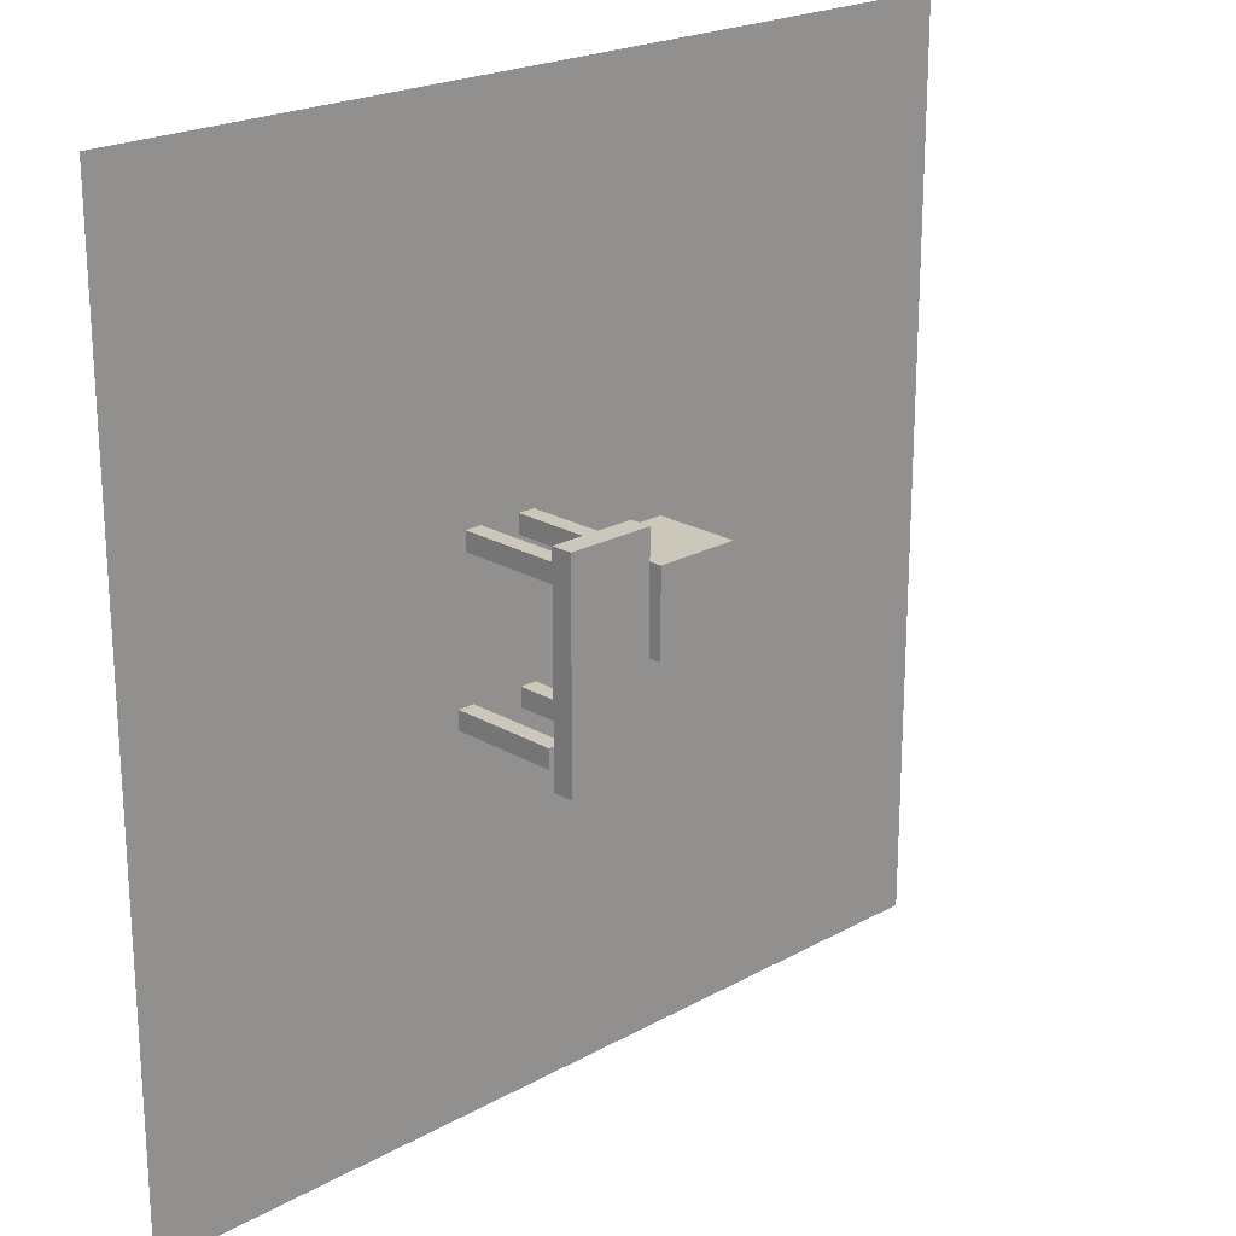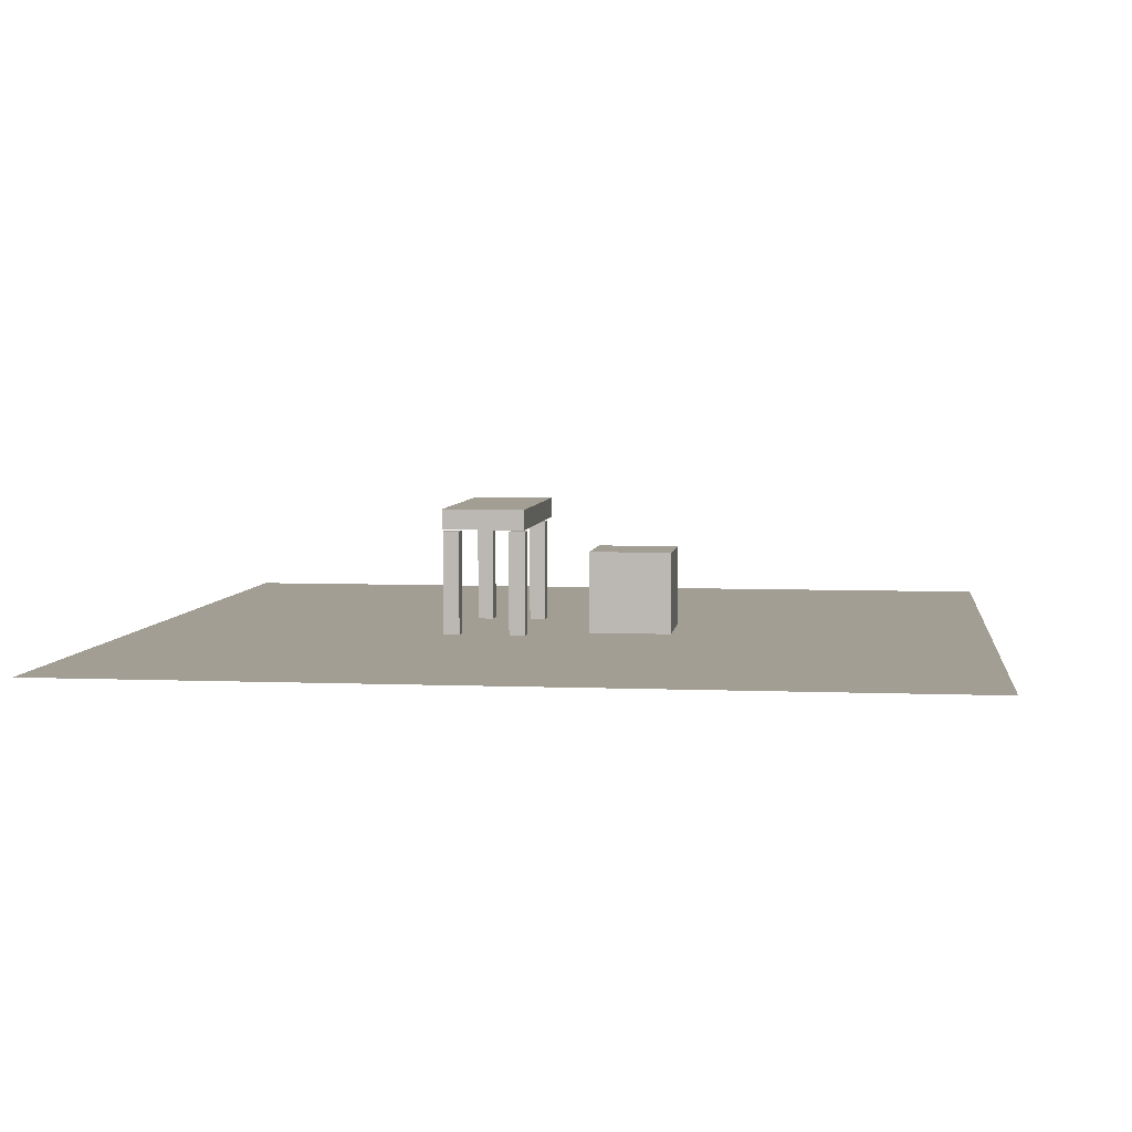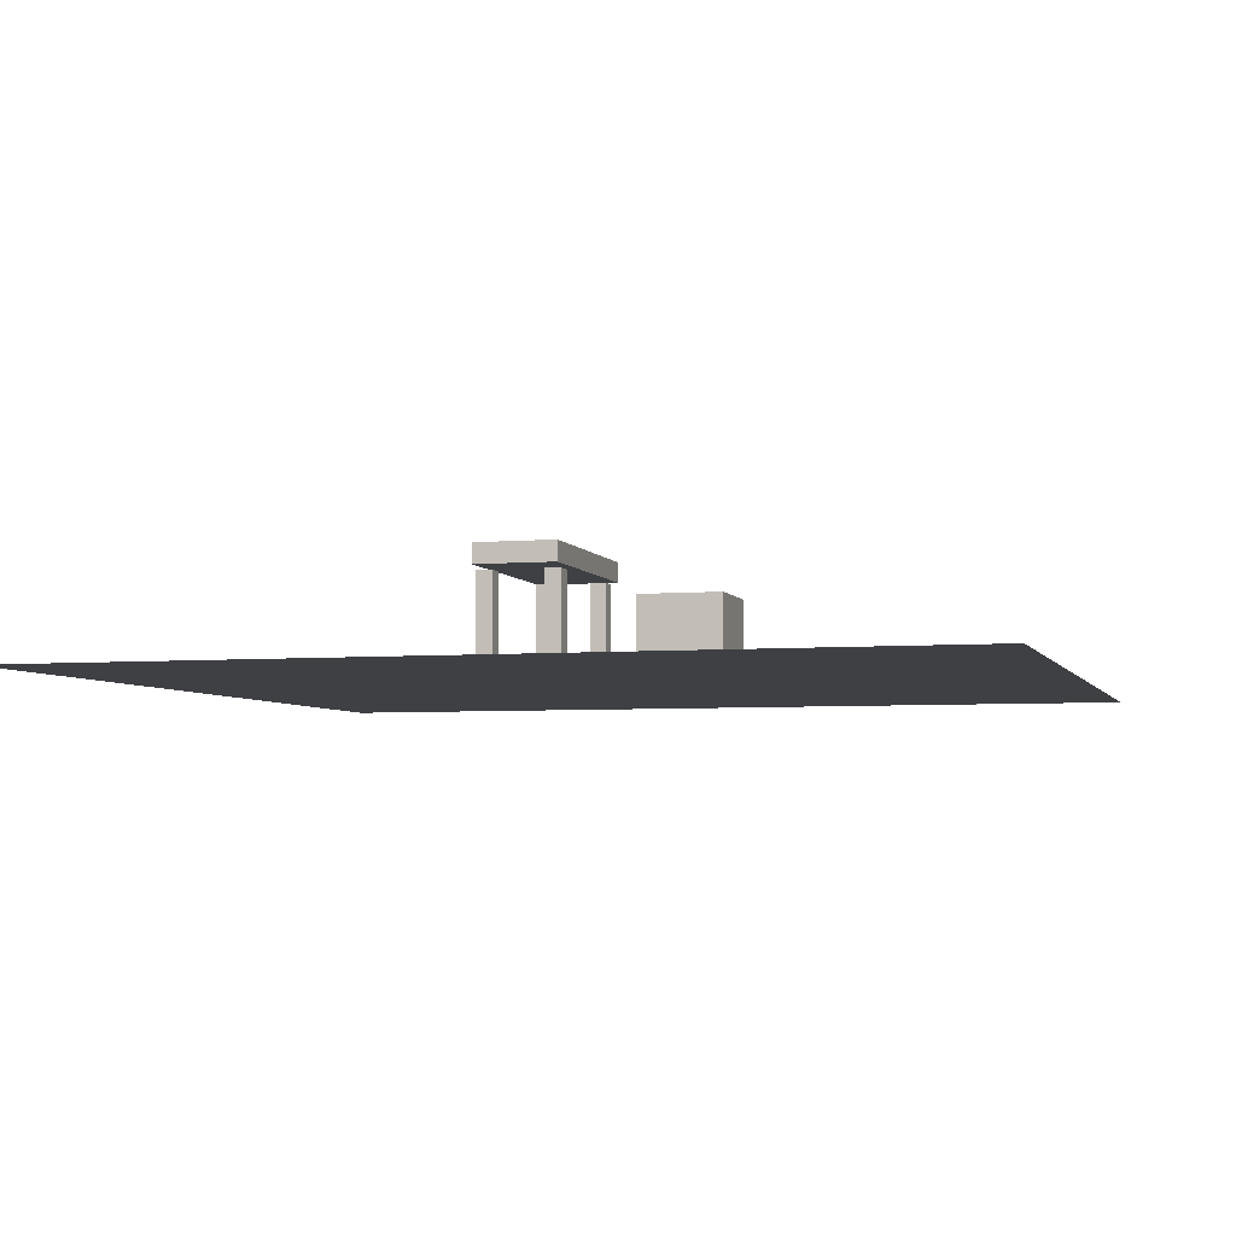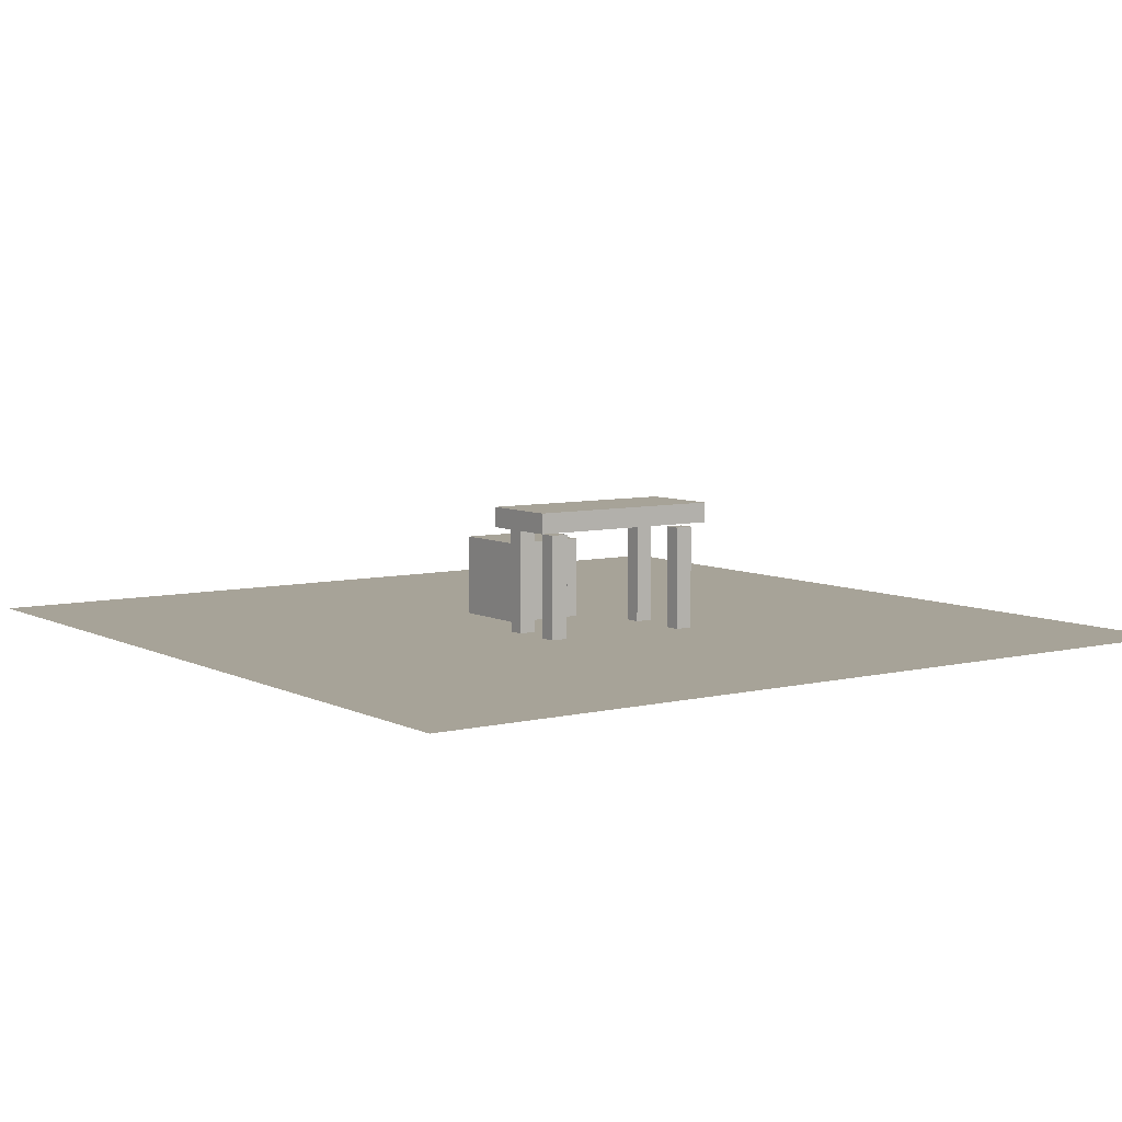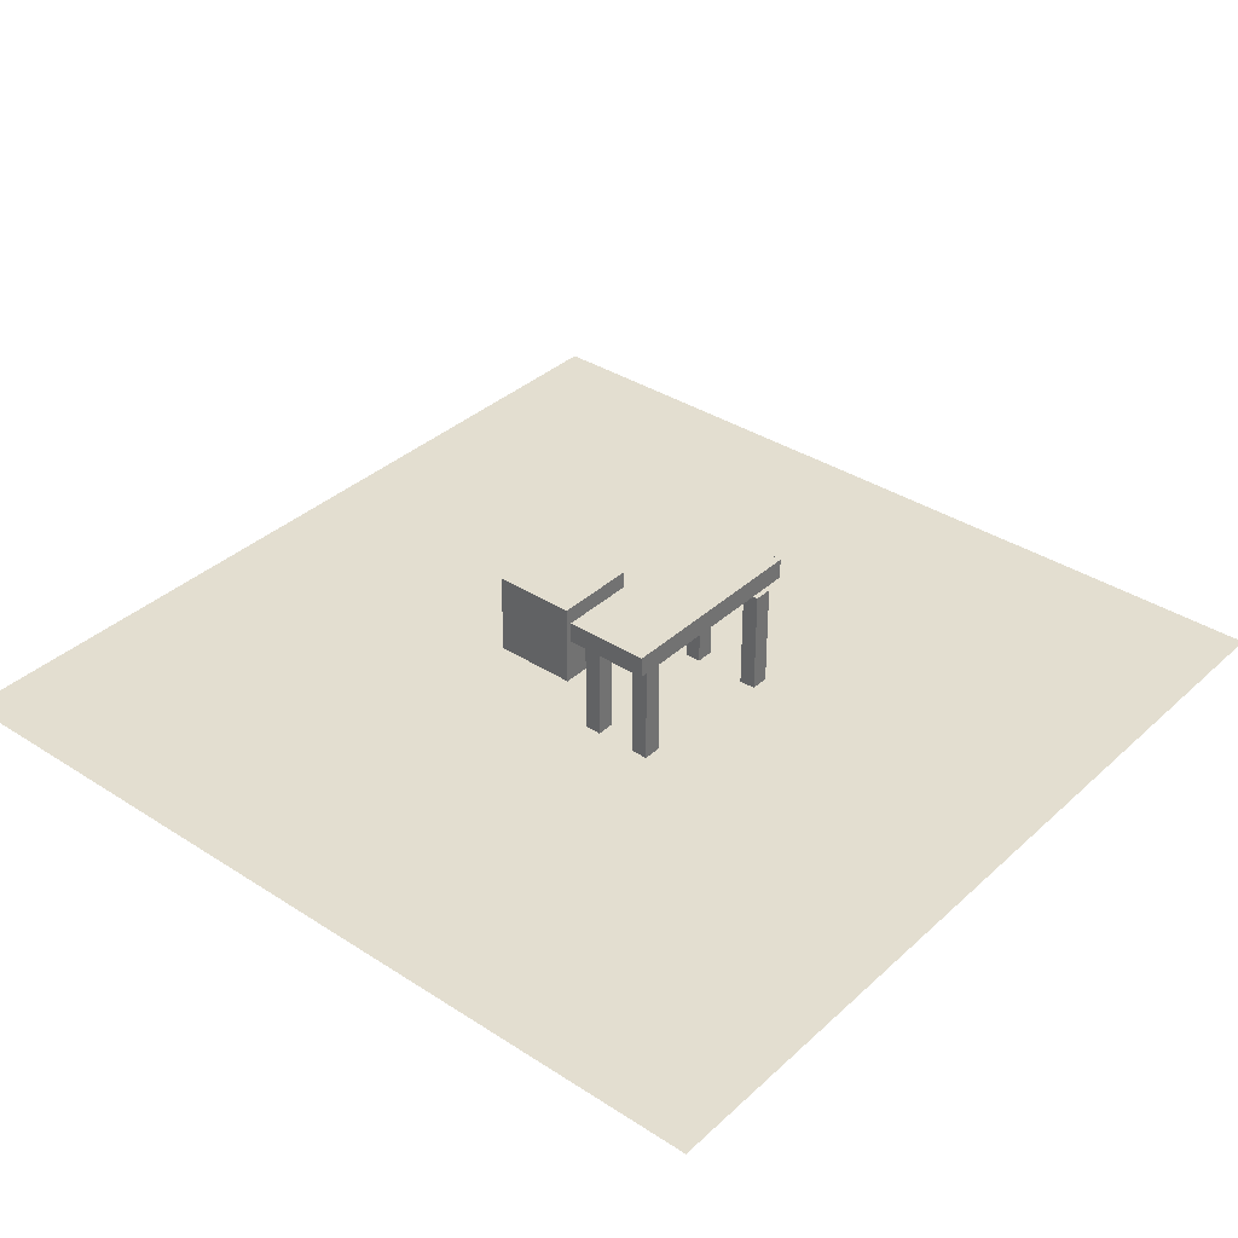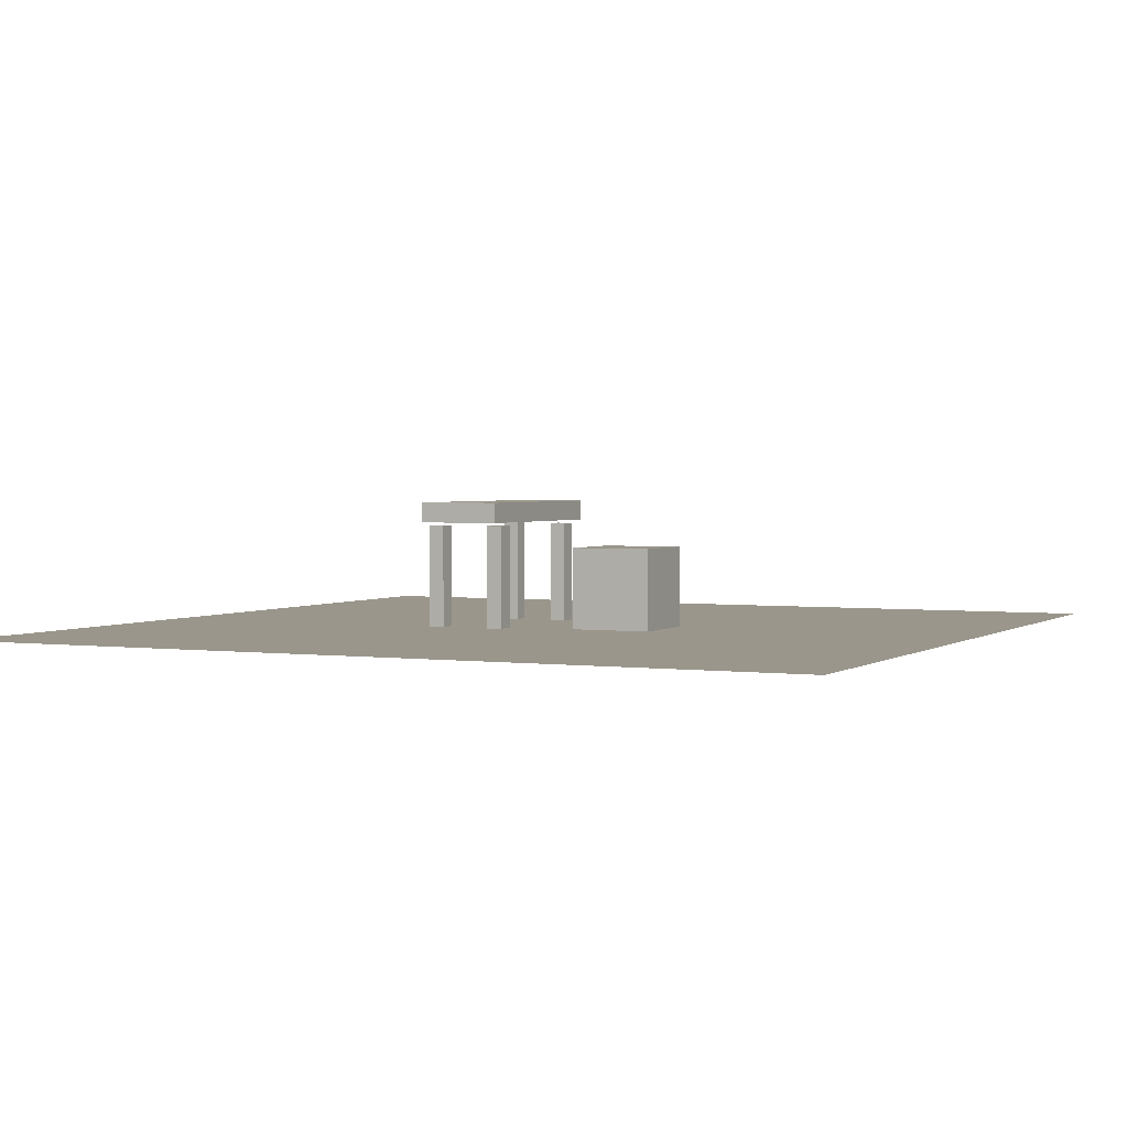
<metadata>
{"format":"obj","ext":"obj","renderer":"f3d","projection":"perspective","resolution":1024,"background":"white","views":[{"elev":21.7,"azim":135.7,"up":"+Z"},{"elev":5.1,"azim":-172.7,"up":"+Y"},{"elev":-4.9,"azim":-164.1,"up":"+Y"},{"elev":6.8,"azim":54.7,"up":"+Y"},{"elev":35.8,"azim":40.2,"up":"+Y"},{"elev":2.3,"azim":-154.6,"up":"+Y"}]}
</metadata>
<code>
o Cube_Cube.001
v -0.9489 -0 0.35
v -0.9489 -0 -0.35
v -0.2489 -0 -0.35
v -0.2489 -0 0.35
v -0.9489 0.7 0.35
v -0.9489 0.7 -0.35
v -0.2489 0.7 -0.35
v -0.2489 0.7 0.35
f 6 2 1
f 7 3 2
f 8 4 3
f 5 1 4
f 2 3 4
f 7 6 5
f 5 6 1
f 6 7 2
f 7 8 3
f 8 5 4
f 1 2 4
f 8 7 5
o Plane
v -3.658 0 3.658
v 3.658 0 3.658
v -3.658 0 -3.658
v 3.658 0 -3.658
f 10 12 11
f 9 10 11
o Cube.001_Cube.002
v 0.2439 0.9173 0.8568
v 0.2439 0.9173 -0.8568
v 0.9439 0.9173 -0.8568
v 0.9439 0.9173 0.8568
v 0.2439 1.089 0.8568
v 0.2439 1.089 -0.8568
v 0.9439 1.089 -0.8568
v 0.9439 1.089 0.8568
f 18 14 13
f 19 15 14
f 20 16 15
f 17 13 16
f 14 15 16
f 19 18 17
f 17 18 13
f 18 19 14
f 19 20 15
f 20 17 16
f 13 14 16
f 20 19 17
o Cube.002_Cube.003
v 0.3979 0.8894 0.555
v 0.3979 0.8894 0.7077
v 0.2611 0.8894 0.7077
v 0.2611 0.8894 0.555
v 0.3979 0.00947 0.555
v 0.3979 0.00947 0.7077
v 0.2611 0.00947 0.7077
v 0.2611 0.00947 0.555
f 26 22 21
f 27 23 22
f 28 24 23
f 25 21 24
f 22 23 24
f 27 26 25
f 25 26 21
f 26 27 22
f 27 28 23
f 28 25 24
f 21 22 24
f 28 27 25
o Cube.003_Cube.004
v 0.3979 0.8894 -0.6958
v 0.3979 0.8894 -0.5432
v 0.2611 0.8894 -0.5432
v 0.2611 0.8894 -0.6958
v 0.3979 0.00947 -0.6958
v 0.3979 0.00947 -0.5432
v 0.2611 0.00947 -0.5432
v 0.2611 0.00947 -0.6958
f 34 30 29
f 35 31 30
f 36 32 31
f 33 29 32
f 30 31 32
f 35 34 33
f 33 34 29
f 34 35 30
f 35 36 31
f 36 33 32
f 29 30 32
f 36 35 33
o Cube.004_Cube.005
v 0.8712 0.8894 0.555
v 0.8712 0.8894 0.7077
v 0.7344 0.8894 0.7077
v 0.7344 0.8894 0.555
v 0.8712 0.00947 0.555
v 0.8712 0.00947 0.7077
v 0.7344 0.00947 0.7077
v 0.7344 0.00947 0.555
f 42 38 37
f 43 39 38
f 44 40 39
f 41 37 40
f 38 39 40
f 43 42 41
f 41 42 37
f 42 43 38
f 43 44 39
f 44 41 40
f 37 38 40
f 44 43 41
o Cube.005_Cube.006
v 0.9623 0.8894 -0.6958
v 0.9623 0.8894 -0.5432
v 0.8256 0.8894 -0.5432
v 0.8256 0.8894 -0.6958
v 0.9623 0.00947 -0.6958
v 0.9623 0.00947 -0.5432
v 0.8256 0.00947 -0.5432
v 0.8256 0.00947 -0.6958
f 50 46 45
f 51 47 46
f 52 48 47
f 49 45 48
f 46 47 48
f 51 50 49
f 49 50 45
f 50 51 46
f 51 52 47
f 52 49 48
f 45 46 48
f 52 51 49

</code>
